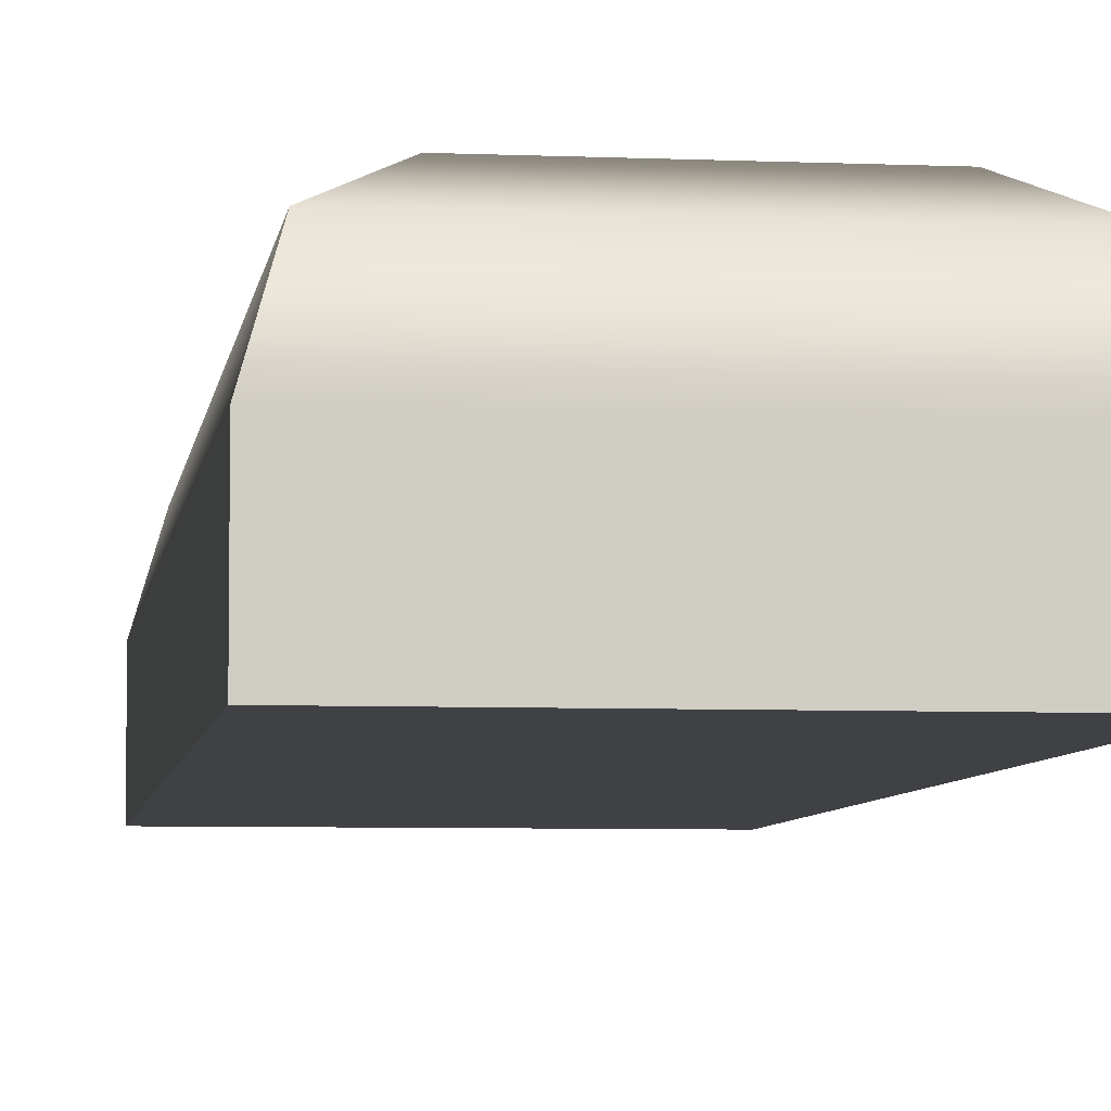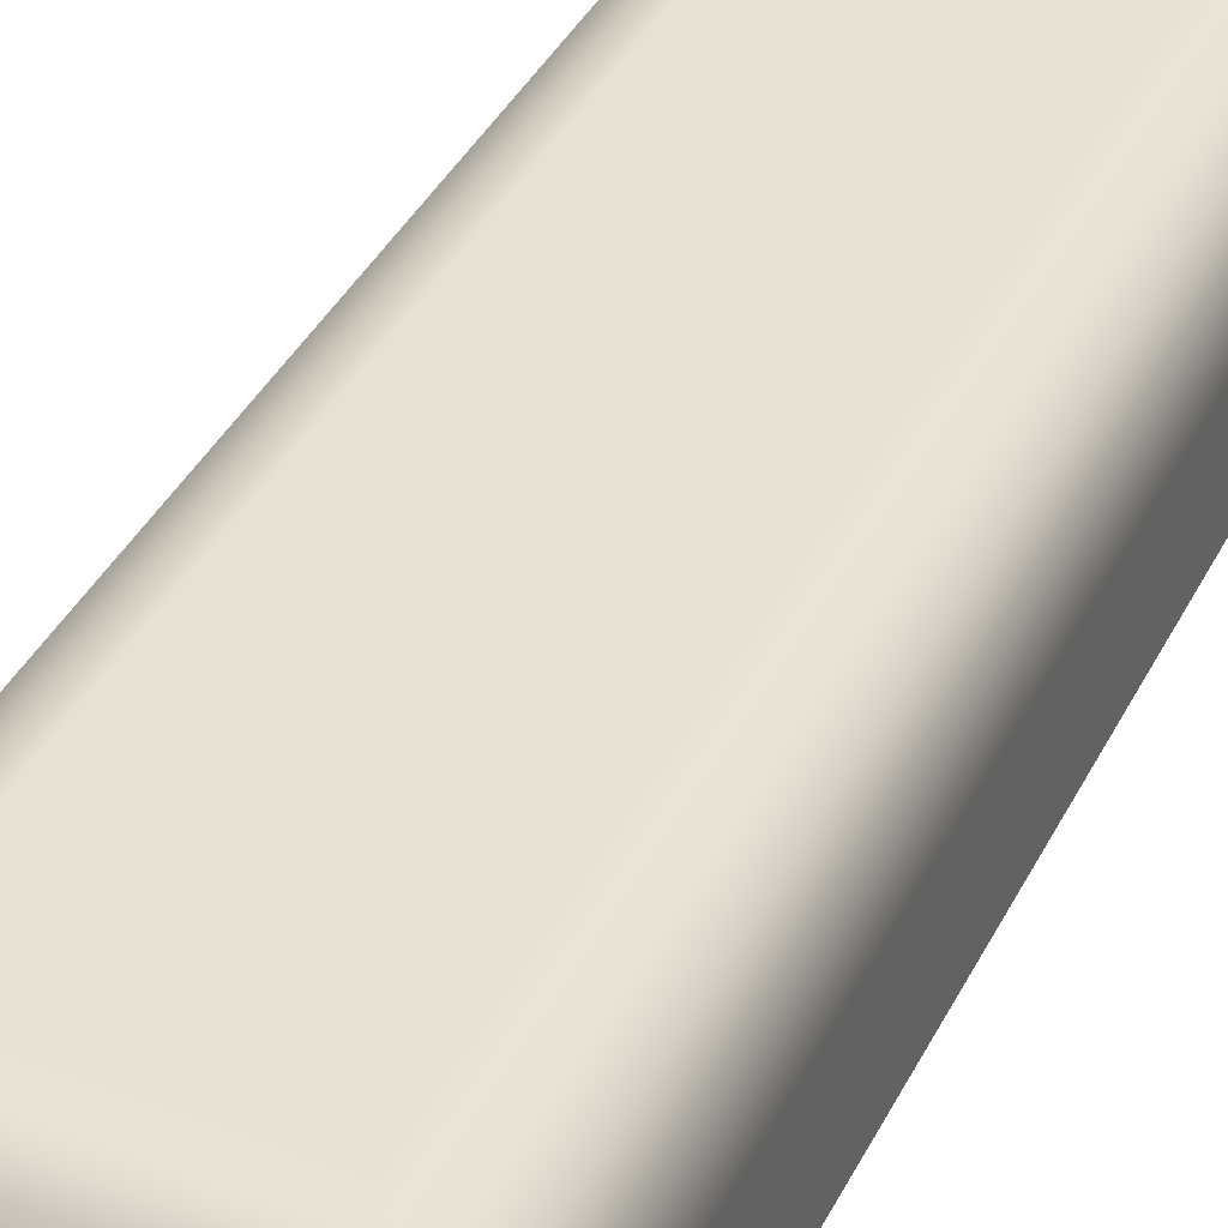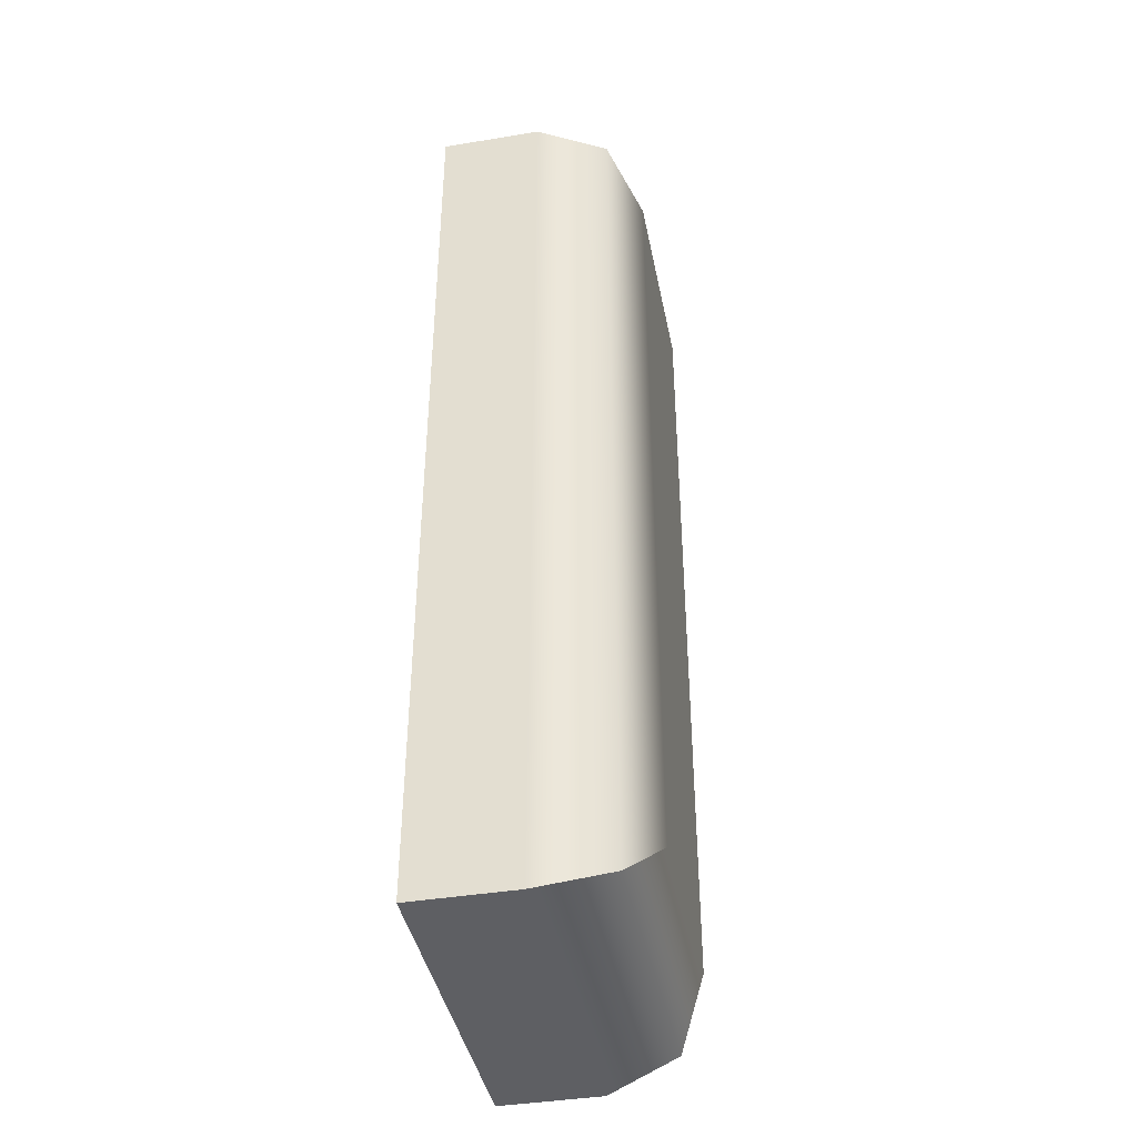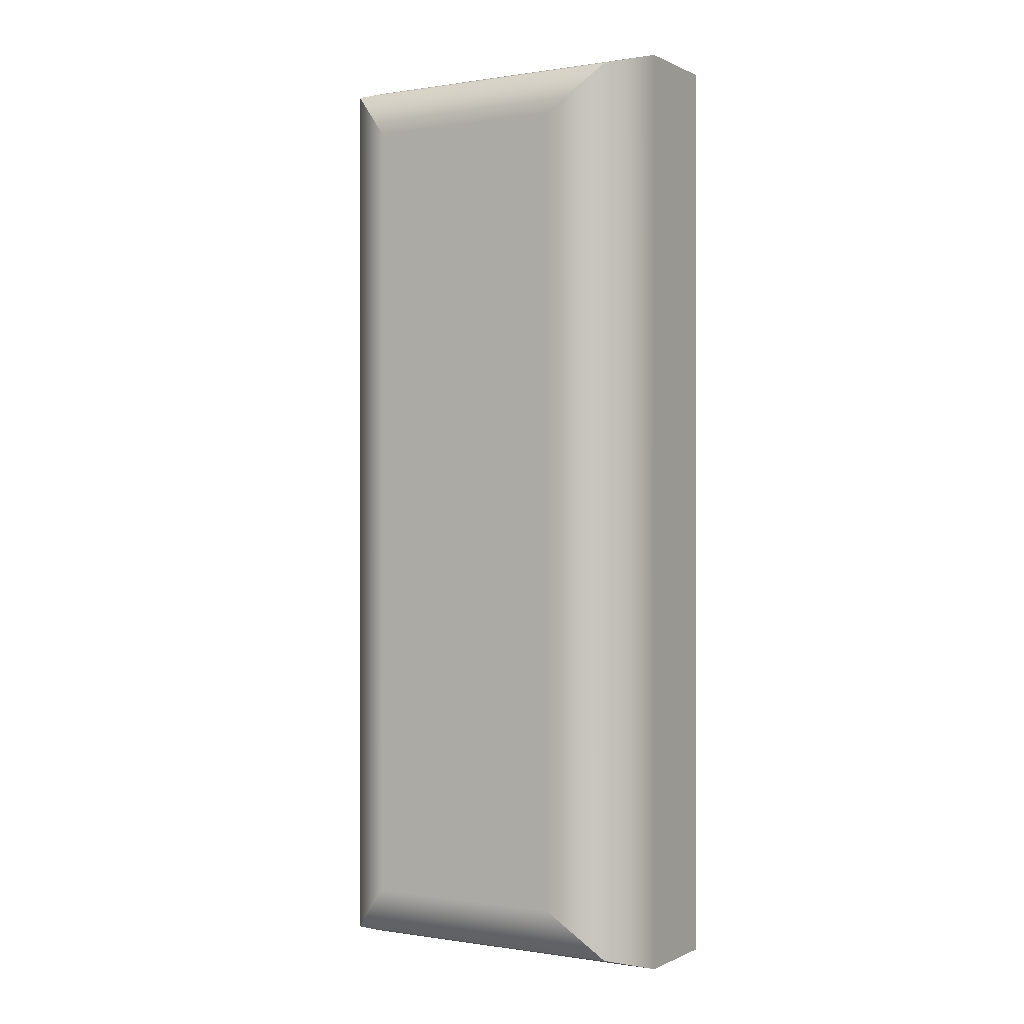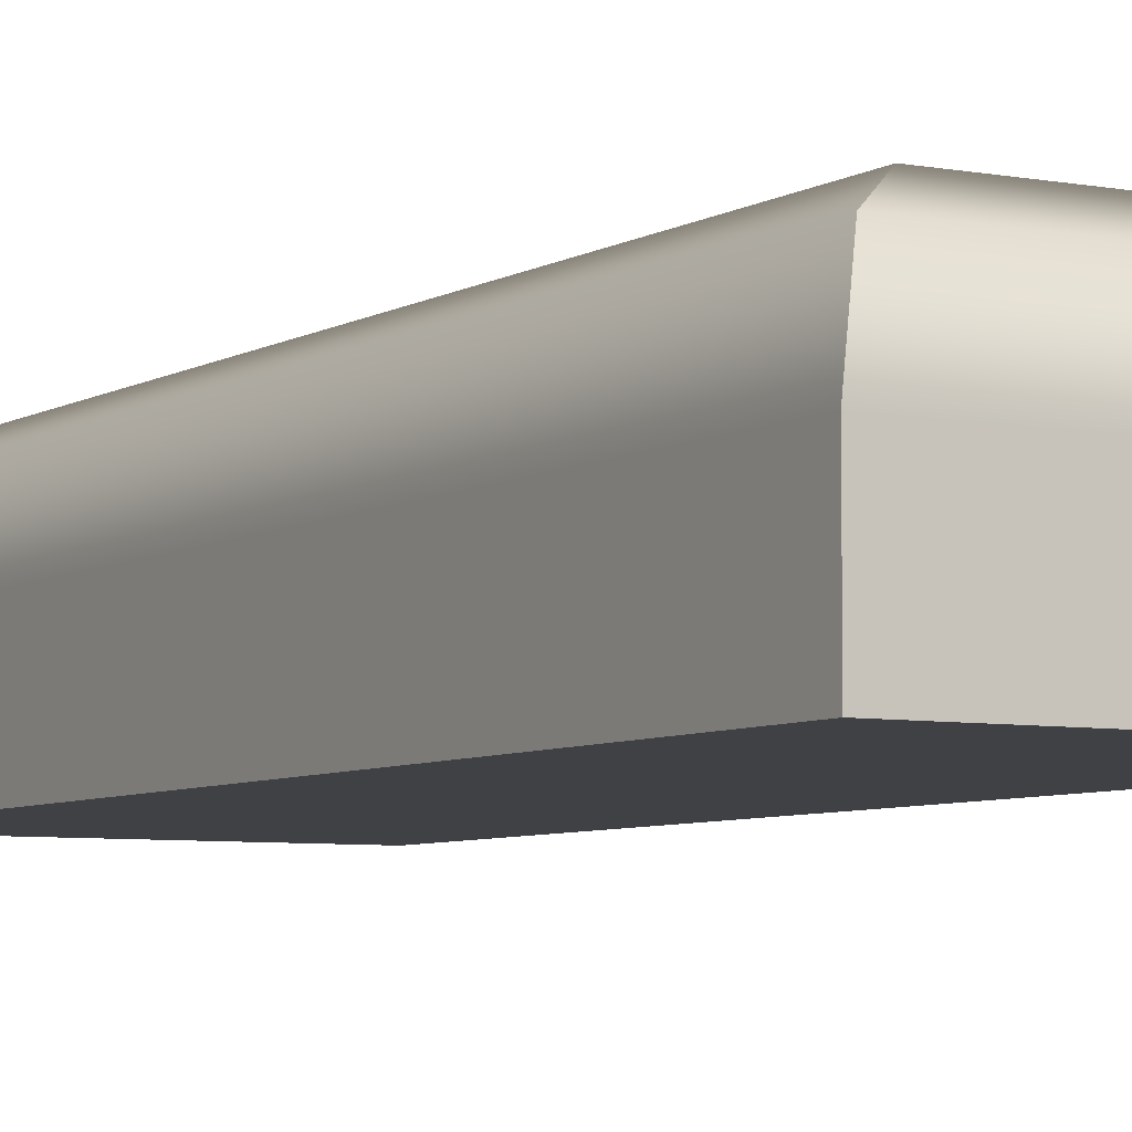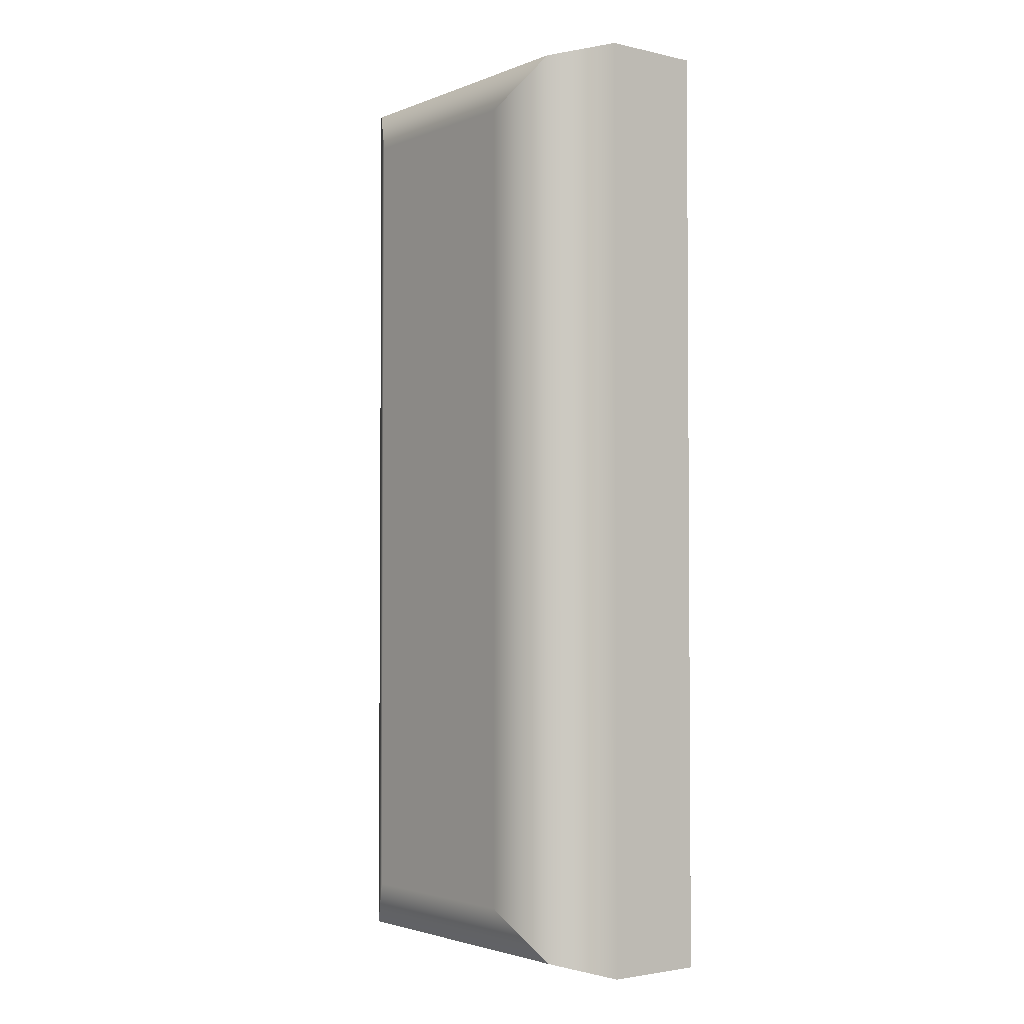
<metadata>
{"format":"obj","ext":"obj","renderer":"f3d","projection":"perspective","resolution":1024,"background":"white","views":[{"elev":-5.9,"azim":-7.5,"up":"+Y"},{"elev":39.3,"azim":-155.2,"up":"+Y"},{"elev":-41.4,"azim":101.2,"up":"+Z"},{"elev":-0.1,"azim":-149.1,"up":"+Z"},{"elev":-5.9,"azim":-30.2,"up":"+Y"},{"elev":-2.7,"azim":-127.6,"up":"+Z"}]}
</metadata>
<code>
o SliderKnob
v -0.4268 -0.5 -1.177
v 0.4268 -0.5 -1.177
v -0.4268 -0.5 1.177
v 0.4268 -0.5 1.177
v -0.25 0 1
v 0.25 0 -1
v -0.25 0 -1
v 0.25 0 1
v 0.375 -0.07322 -1.125
v -0.375 -0.07322 -1.125
v 0.4268 -0.25 -1.177
v -0.4268 -0.25 -1.177
v 0.375 -0.07322 1.125
v 0.4268 -0.25 1.177
v -0.375 -0.07322 1.125
v -0.4268 -0.25 1.177
g SliderKnob
f 1 2 3
f 2 4 3
f 5 6 7
f 5 8 6
f 7 6 9 10
f 10 9 11 12
f 12 11 2 1
f 6 8 13 9
f 9 13 14 11
f 11 14 4 2
f 8 5 15 13
f 13 15 16 14
f 14 16 3 4
f 5 7 10 15
f 15 10 12 16
f 16 12 1 3

</code>
